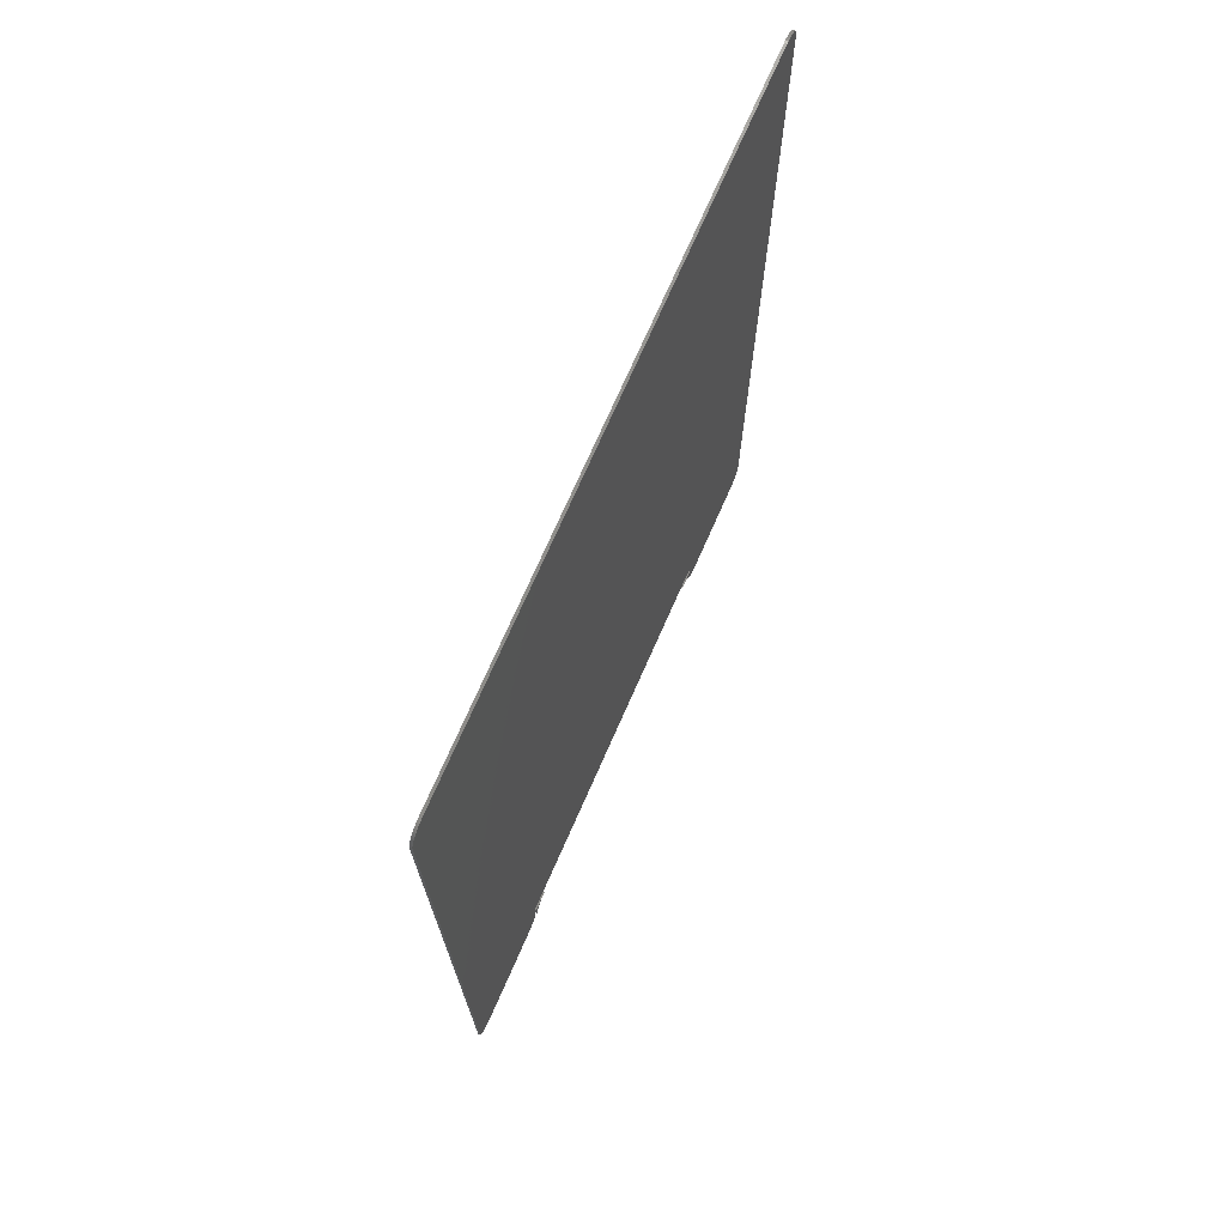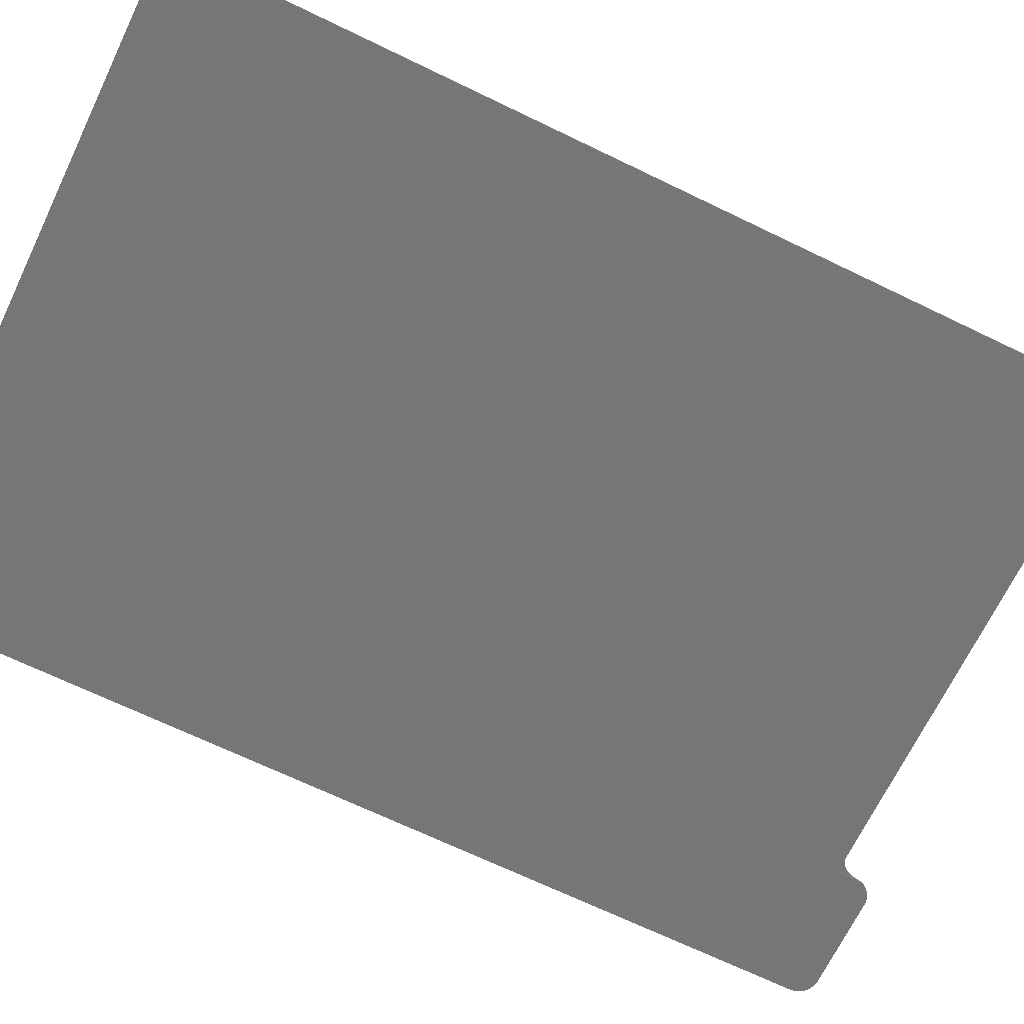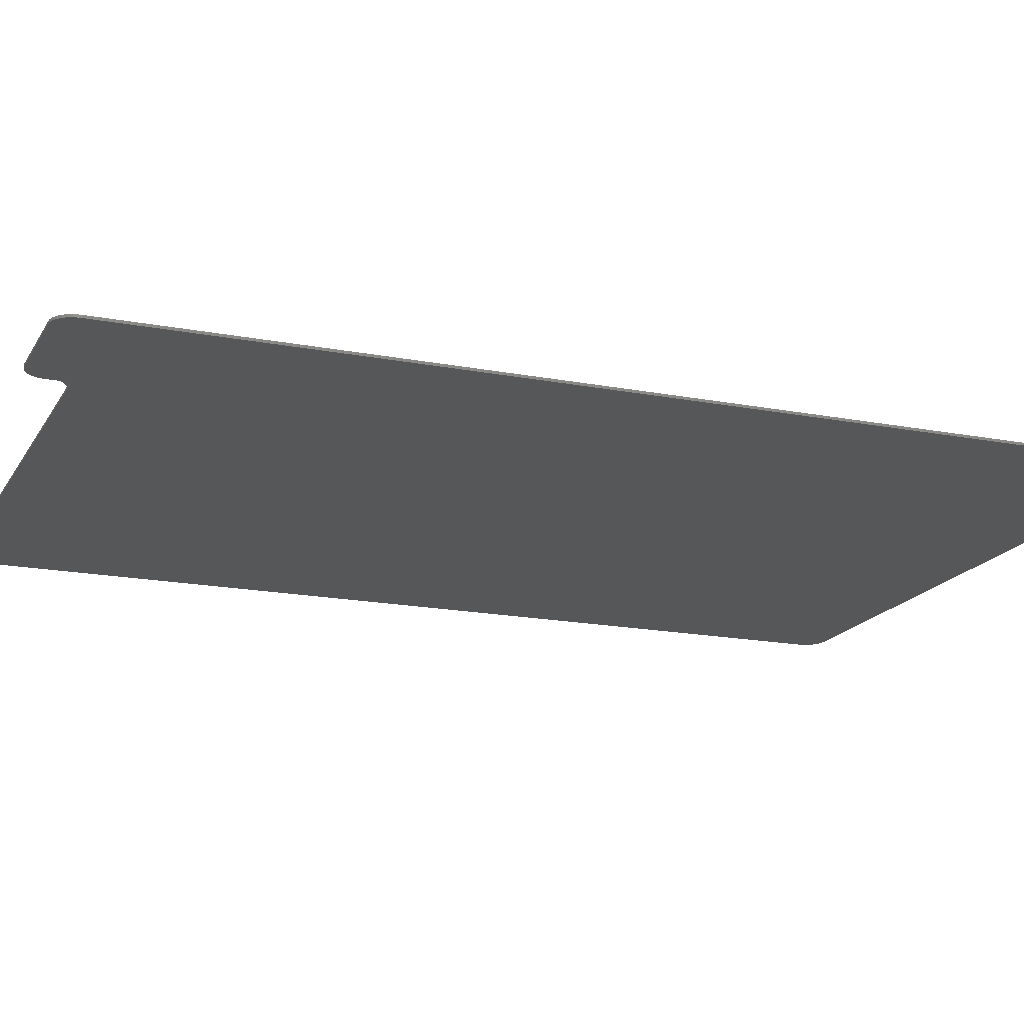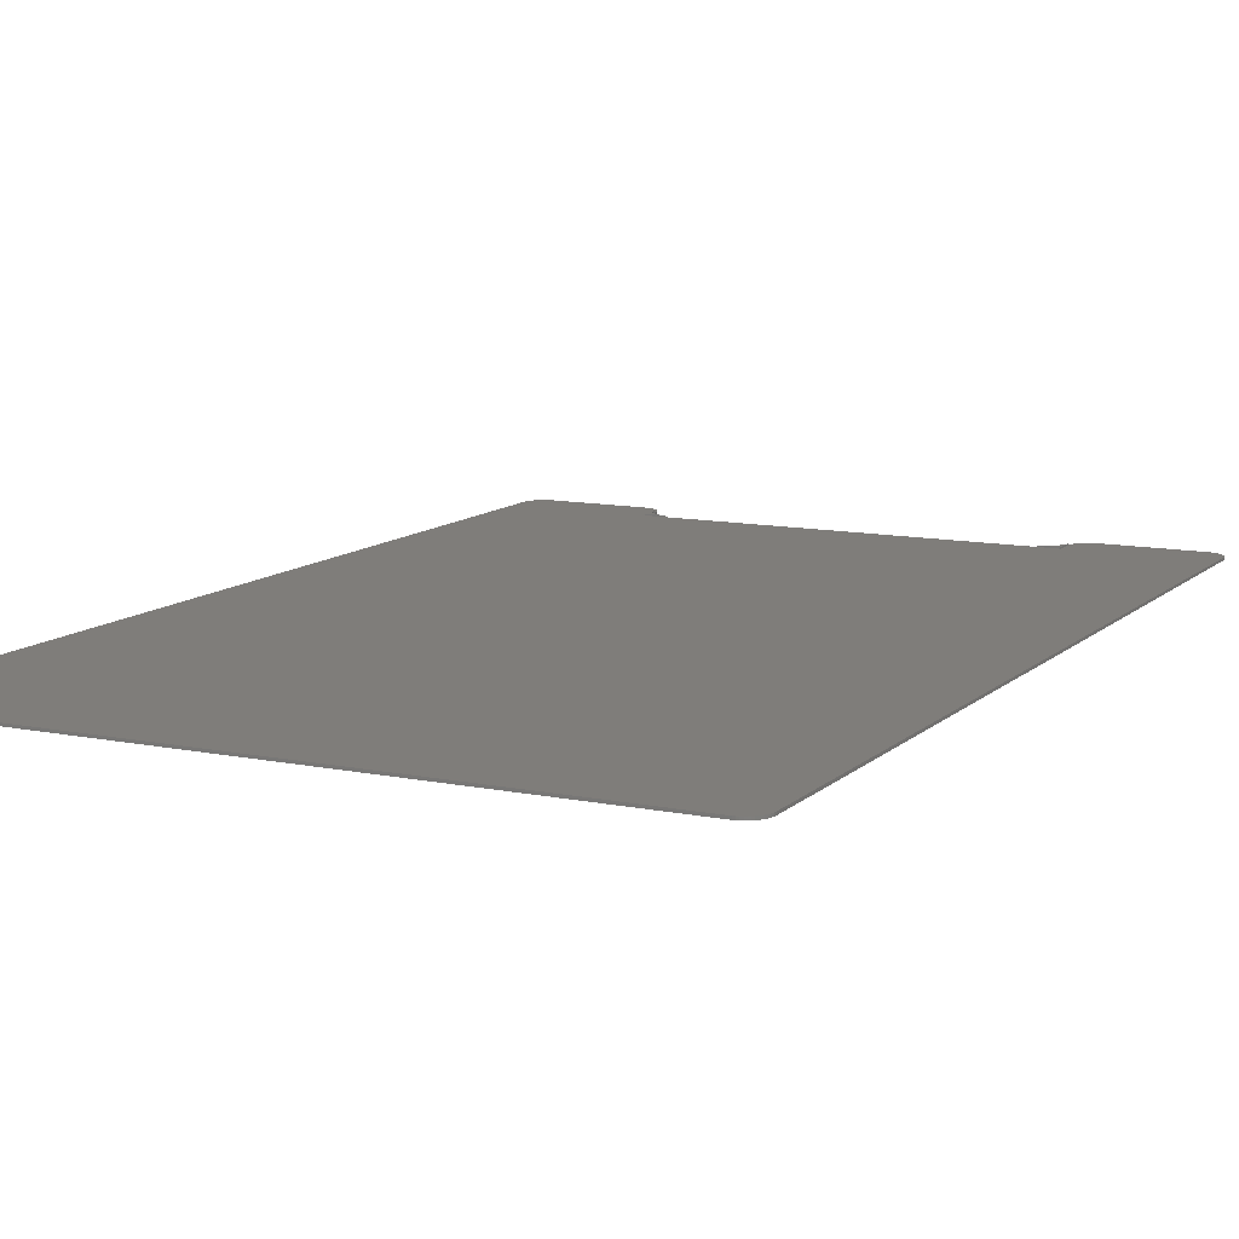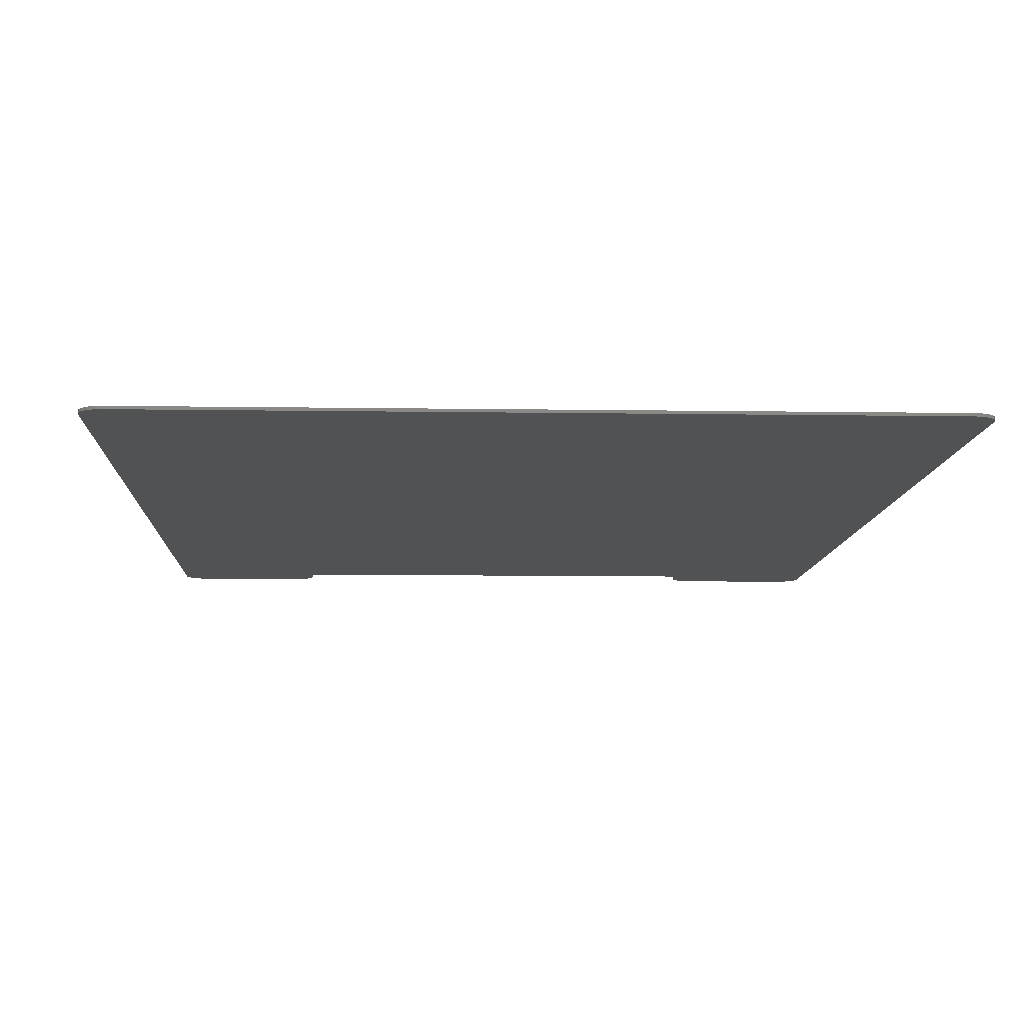
<metadata>
{"format":"stl","ext":"stl","renderer":"f3d","projection":"perspective","resolution":1024,"background":"white","views":[{"elev":73.2,"azim":-66.2,"up":"+Y"},{"elev":-68.8,"azim":-115.8,"up":"+Z"},{"elev":-17.4,"azim":68.9,"up":"+Z"},{"elev":11.2,"azim":-153.3,"up":"+Z"},{"elev":-8.7,"azim":177.5,"up":"+Z"}]}
</metadata>
<code>
# stl→obj: 266 verts, 528 faces
v 116.6 -185.3 5.9
v 117.3 -185.1 6.8
v 116.6 -185.3 6.8
v 117.3 -185.1 5.9
v 115.8 -185.5 5.9
v 115.8 -185.5 6.8
v 122.3 -179.6 6.8
v 122.5 -178.8 5.9
v 122.5 -178.8 6.8
v 122.3 -179.6 5.9
v 115 -185.5 5.9
v 115 -185.5 6.8
v 80 -185.5 5.9
v 80 -185.5 6.8
v 75.59 -184.1 5.9
v 76.25 -184.5 6.8
v 75.59 -184.1 6.8
v 76.25 -184.5 5.9
v 77.68 -185.1 5.9
v 78.44 -185.3 6.8
v 77.68 -185.1 6.8
v 78.44 -185.3 5.9
v 122.5 -178 5.9
v 122.5 -178 6.8
v 115 170.5 6.8
v 122.5 163 6.8
v 122.5 163.8 6.8
v 72.5 -170.5 6.8
v 122.3 164.6 6.8
v 122.1 165.3 6.8
v 121.9 166.1 6.8
v 121.5 166.8 6.8
v 122.1 -180.3 6.8
v 121.1 167.4 6.8
v 121.9 -181.1 6.8
v 120.6 168 6.8
v 121.5 -181.8 6.8
v 120 168.6 6.8
v 121.1 -182.4 6.8
v 119.4 169.1 6.8
v 120.6 -183 6.8
v 118.8 169.5 6.8
v 120 -183.6 6.8
v 118.1 169.9 6.8
v 119.4 -184.1 6.8
v 117.3 170.1 6.8
v 118.8 -184.5 6.8
v 116.6 170.3 6.8
v 118.1 -184.9 6.8
v 115.8 170.5 6.8
v -122.5 163 6.8
v 72.5 -178 6.8
v 79.22 -185.5 6.8
v 76.95 -184.9 6.8
v 74.98 -183.6 6.8
v 74.43 -183 6.8
v 73.93 -182.4 6.8
v 73.5 -181.8 6.8
v 73.15 -181.1 6.8
v 72.87 -180.3 6.8
v 72.66 -179.6 6.8
v 65 -170.5 6.8
v -65 -170.5 6.8
v -80 -185.5 6.8
v -72.5 -178 6.8
v -72.5 -170.5 6.8
v -72.54 -178.8 6.8
v -72.66 -179.6 6.8
v -72.87 -180.3 6.8
v -73.15 -181.1 6.8
v -73.5 -181.8 6.8
v -73.93 -182.4 6.8
v -74.43 -183 6.8
v -74.98 -183.6 6.8
v -75.59 -184.1 6.8
v -76.25 -184.5 6.8
v -76.95 -184.9 6.8
v -77.68 -185.1 6.8
v -78.44 -185.3 6.8
v -79.22 -185.5 6.8
v -115 170.5 6.8
v -122.5 -178 6.8
v -115.8 170.5 6.8
v -115 -185.5 6.8
v -116.6 170.3 6.8
v -117.3 170.1 6.8
v -115.8 -185.5 6.8
v -118.1 169.9 6.8
v -116.6 -185.3 6.8
v -118.8 169.5 6.8
v -117.3 -185.1 6.8
v -119.4 169.1 6.8
v -118.1 -184.9 6.8
v -120 168.6 6.8
v -118.8 -184.5 6.8
v -120.6 168 6.8
v -119.4 -184.1 6.8
v -121.1 167.4 6.8
v -120 -183.6 6.8
v -121.5 166.8 6.8
v -120.6 -183 6.8
v -121.9 166.1 6.8
v -121.1 -182.4 6.8
v -122.1 165.3 6.8
v -121.5 -181.8 6.8
v -122.3 164.6 6.8
v -121.9 -181.1 6.8
v -122.5 163.8 6.8
v -122.1 -180.3 6.8
v -122.3 -179.6 6.8
v -122.5 -178.8 6.8
v 72.54 -178.8 6.8
v 72.5 -178 5.9
v 72.5 -170.5 6.35
v 72.5 -170.5 5.9
v 72.5 -178 6.35
v 72.5 -178 7.35
v 72.5 -170.5 7.35
v -80 -185.5 5.9
v -72.5 -178 5.9
v -72.54 -178.8 5.9
v 122.5 163 5.9
v -72.5 -170.5 5.9
v 122.1 -180.3 5.9
v -122.5 163 5.9
v 121.9 -181.1 5.9
v 115 170.5 5.9
v 121.5 -181.8 5.9
v 122.3 164.6 5.9
v 122.1 165.3 5.9
v 121.1 -182.4 5.9
v 121.9 166.1 5.9
v 120.6 -183 5.9
v 121.5 166.8 5.9
v 120 -183.6 5.9
v 121.1 167.4 5.9
v 119.4 -184.1 5.9
v 120.6 168 5.9
v 118.8 -184.5 5.9
v 120 168.6 5.9
v 118.1 -184.9 5.9
v 119.4 169.1 5.9
v 118.8 169.5 5.9
v 118.1 169.9 5.9
v 117.3 170.1 5.9
v 116.6 170.3 5.9
v 79.22 -185.5 5.9
v 76.95 -184.9 5.9
v 74.98 -183.6 5.9
v 74.43 -183 5.9
v 73.93 -182.4 5.9
v 73.5 -181.8 5.9
v 73.15 -181.1 5.9
v 72.87 -180.3 5.9
v 72.66 -179.6 5.9
v 72.54 -178.8 5.9
v 115.8 170.5 5.9
v 122.5 163.8 5.9
v -72.66 -179.6 5.9
v -72.87 -180.3 5.9
v -73.15 -181.1 5.9
v -73.5 -181.8 5.9
v -73.93 -182.4 5.9
v -74.43 -183 5.9
v -74.98 -183.6 5.9
v -75.59 -184.1 5.9
v -76.25 -184.5 5.9
v -76.95 -184.9 5.9
v -77.68 -185.1 5.9
v -78.44 -185.3 5.9
v -79.22 -185.5 5.9
v -115 -185.5 5.9
v -122.5 -178 5.9
v -115.8 -185.5 5.9
v -116.6 -185.3 5.9
v -115 170.5 5.9
v -117.3 -185.1 5.9
v -115.8 170.5 5.9
v -118.1 -184.9 5.9
v -116.6 170.3 5.9
v -118.8 -184.5 5.9
v -117.3 170.1 5.9
v -119.4 -184.1 5.9
v -118.1 169.9 5.9
v -120 -183.6 5.9
v -118.8 169.5 5.9
v -120.6 -183 5.9
v -119.4 169.1 5.9
v -121.1 -182.4 5.9
v -120 168.6 5.9
v -121.5 -181.8 5.9
v -120.6 168 5.9
v -121.9 -181.1 5.9
v -121.1 167.4 5.9
v -122.1 -180.3 5.9
v -121.5 166.8 5.9
v -122.3 -179.6 5.9
v -121.9 166.1 5.9
v -122.5 -178.8 5.9
v -122.1 165.3 5.9
v -122.3 164.6 5.9
v -122.5 163.8 5.9
v 72.46 -177.2 6.35
v 72.34 -176.4 6.35
v 72.13 -175.7 6.35
v 71.85 -174.9 6.35
v 71.5 -174.2 6.35
v 71.07 -173.6 6.35
v 70.57 -173 6.35
v 70.02 -172.4 6.35
v 69.41 -171.9 6.35
v 68.75 -171.5 6.35
v 68.05 -171.1 6.35
v 67.32 -170.9 6.35
v 66.56 -170.7 6.35
v 65.78 -170.5 6.35
v 65 -170.5 6.35
v 72.46 -177.2 7.35
v 72.34 -176.4 7.35
v 72.13 -175.7 7.35
v 71.85 -174.9 7.35
v 71.5 -174.2 7.35
v 71.07 -173.6 7.35
v 70.57 -173 7.35
v 70.02 -172.4 7.35
v 69.41 -171.9 7.35
v 68.75 -171.5 7.35
v 68.05 -171.1 7.35
v 67.32 -170.9 7.35
v 66.56 -170.7 7.35
v 65.78 -170.5 7.35
v 65 -170.5 7.35
v -65 -170.5 6.35
v -72.5 -170.5 6.35
v -72.5 -170.5 7.35
v -65 -170.5 7.35
v -72.5 -178 6.35
v -72.5 -178 7.35
v -65.78 -170.5 6.35
v -66.56 -170.7 6.35
v -67.32 -170.9 6.35
v -68.05 -171.1 6.35
v -68.75 -171.5 6.35
v -69.41 -171.9 6.35
v -70.02 -172.4 6.35
v -70.57 -173 6.35
v -71.07 -173.6 6.35
v -71.5 -174.2 6.35
v -71.85 -174.9 6.35
v -72.13 -175.7 6.35
v -72.34 -176.4 6.35
v -72.46 -177.2 6.35
v -65.78 -170.5 7.35
v -66.56 -170.7 7.35
v -67.32 -170.9 7.35
v -68.05 -171.1 7.35
v -68.75 -171.5 7.35
v -69.41 -171.9 7.35
v -70.02 -172.4 7.35
v -70.57 -173 7.35
v -71.07 -173.6 7.35
v -71.5 -174.2 7.35
v -71.85 -174.9 7.35
v -72.13 -175.7 7.35
v -72.34 -176.4 7.35
v -72.46 -177.2 7.35
f 1 2 3
f 2 1 4
f 5 3 6
f 3 5 1
f 7 8 9
f 8 7 10
f 11 6 12
f 6 11 5
f 13 12 14
f 12 13 11
f 15 16 17
f 16 15 18
f 19 20 21
f 20 19 22
f 9 23 24
f 23 9 8
f 25 26 27
f 26 28 24
f 25 27 29
f 12 24 28
f 25 29 30
f 24 12 9
f 25 30 31
f 9 12 7
f 25 31 32
f 7 12 33
f 25 32 34
f 33 12 35
f 25 34 36
f 35 12 37
f 25 36 38
f 37 12 39
f 25 38 40
f 39 12 41
f 25 40 42
f 41 12 43
f 25 42 44
f 43 12 45
f 25 44 46
f 45 12 47
f 25 46 48
f 47 12 49
f 25 48 50
f 49 12 2
f 26 25 51
f 2 12 3
f 3 12 6
f 12 28 14
f 52 14 28
f 14 52 53
f 53 52 20
f 20 52 21
f 21 52 54
f 54 52 16
f 16 52 17
f 17 52 55
f 55 52 56
f 56 52 57
f 57 52 58
f 58 52 59
f 59 52 60
f 60 52 61
f 26 62 28
f 26 63 62
f 26 51 63
f 64 65 66
f 65 64 67
f 67 64 68
f 68 64 69
f 69 64 70
f 70 64 71
f 71 64 72
f 72 64 73
f 73 64 74
f 74 64 75
f 75 64 76
f 76 64 77
f 77 64 78
f 78 64 79
f 79 64 80
f 51 25 81
f 63 51 66
f 82 66 51
f 51 81 83
f 84 66 82
f 51 83 85
f 66 84 64
f 51 85 86
f 84 82 87
f 51 86 88
f 87 82 89
f 51 88 90
f 89 82 91
f 51 90 92
f 91 82 93
f 51 92 94
f 93 82 95
f 51 94 96
f 95 82 97
f 51 96 98
f 97 82 99
f 51 98 100
f 99 82 101
f 51 100 102
f 101 82 103
f 51 102 104
f 103 82 105
f 51 104 106
f 105 82 107
f 51 106 108
f 107 82 109
f 109 82 110
f 110 82 111
f 61 52 112
f 113 114 115
f 114 113 116
f 117 28 118
f 28 117 52
f 119 120 121
f 11 23 8
f 23 115 122
f 11 8 10
f 123 122 115
f 11 10 124
f 125 122 123
f 11 124 126
f 127 122 125
f 11 126 128
f 129 127 130
f 11 128 131
f 130 127 132
f 11 131 133
f 132 127 134
f 11 133 135
f 134 127 136
f 11 135 137
f 136 127 138
f 11 137 139
f 138 127 140
f 11 139 141
f 140 127 142
f 11 141 4
f 142 127 143
f 11 4 1
f 143 127 144
f 11 1 5
f 144 127 145
f 23 11 115
f 145 127 146
f 115 11 13
f 113 13 147
f 113 147 22
f 113 22 19
f 113 19 148
f 113 148 18
f 113 18 15
f 113 15 149
f 113 149 150
f 113 150 151
f 113 151 152
f 113 152 153
f 113 153 154
f 113 154 155
f 113 155 156
f 13 113 115
f 146 127 157
f 122 127 158
f 119 121 159
f 119 159 160
f 119 160 161
f 119 161 162
f 119 162 163
f 119 163 164
f 119 164 165
f 119 165 166
f 119 166 167
f 119 167 168
f 119 168 169
f 119 169 170
f 119 170 171
f 120 119 123
f 172 123 119
f 173 123 172
f 125 123 173
f 173 172 174
f 158 127 129
f 173 174 175
f 127 125 176
f 173 175 177
f 176 125 178
f 173 177 179
f 178 125 180
f 173 179 181
f 180 125 182
f 173 181 183
f 182 125 184
f 173 183 185
f 184 125 186
f 173 185 187
f 186 125 188
f 173 187 189
f 188 125 190
f 173 189 191
f 190 125 192
f 173 191 193
f 192 125 194
f 173 193 195
f 194 125 196
f 173 195 197
f 196 125 198
f 173 197 199
f 198 125 200
f 200 125 201
f 201 125 202
f 152 59 153
f 59 152 58
f 18 54 16
f 54 18 148
f 147 14 53
f 14 147 13
f 22 53 20
f 53 22 147
f 4 49 2
f 49 4 141
f 24 122 26
f 122 24 23
f 156 116 113
f 112 116 156
f 116 112 52
f 155 112 156
f 112 155 61
f 151 58 152
f 58 151 57
f 149 56 150
f 56 149 55
f 153 60 154
f 60 153 59
f 148 21 54
f 21 148 19
f 41 131 39
f 131 41 133
f 37 126 35
f 126 37 128
f 35 124 33
f 124 35 126
f 139 45 47
f 45 139 137
f 43 133 41
f 133 43 135
f 141 47 49
f 47 141 139
f 150 57 151
f 57 150 56
f 149 17 55
f 17 149 15
f 154 61 155
f 61 154 60
f 39 128 37
f 128 39 131
f 33 10 7
f 10 33 124
f 137 43 45
f 43 137 135
f 203 114 116
f 204 114 203
f 205 114 204
f 206 114 205
f 207 114 206
f 208 114 207
f 209 114 208
f 210 114 209
f 211 114 210
f 212 114 211
f 213 114 212
f 214 114 213
f 215 114 214
f 216 114 215
f 114 216 217
f 118 218 117
f 118 219 218
f 118 220 219
f 118 221 220
f 118 222 221
f 118 223 222
f 118 224 223
f 118 225 224
f 118 226 225
f 118 227 226
f 118 228 227
f 118 229 228
f 118 230 229
f 118 231 230
f 231 118 232
f 123 233 234
f 233 123 217
f 115 217 123
f 217 115 114
f 233 62 63
f 62 233 217
f 63 235 236
f 235 63 66
f 28 232 118
f 232 28 62
f 62 231 232
f 216 62 217
f 62 216 231
f 216 230 231
f 230 216 215
f 215 229 230
f 229 215 214
f 214 228 229
f 228 214 213
f 213 227 228
f 227 213 212
f 212 226 227
f 226 212 211
f 211 225 226
f 225 211 210
f 209 225 210
f 225 209 224
f 208 224 209
f 224 208 223
f 207 223 208
f 223 207 222
f 206 222 207
f 222 206 221
f 205 221 206
f 221 205 220
f 204 220 205
f 220 204 219
f 203 219 204
f 219 203 218
f 52 203 116
f 203 52 218
f 218 52 117
f 177 89 91
f 89 177 175
f 175 87 89
f 87 175 174
f 197 111 199
f 111 197 110
f 174 84 87
f 84 174 172
f 172 64 84
f 64 172 119
f 167 75 76
f 75 167 166
f 170 78 79
f 78 170 169
f 199 82 173
f 82 199 111
f 237 123 234
f 123 237 120
f 65 235 66
f 235 65 238
f 71 161 70
f 161 71 162
f 168 76 77
f 76 168 167
f 119 80 64
f 80 119 171
f 171 79 80
f 79 171 170
f 179 91 93
f 91 179 177
f 173 51 125
f 51 173 82
f 67 237 65
f 121 237 67
f 237 121 120
f 68 121 67
f 121 68 159
f 72 162 71
f 162 72 163
f 74 164 73
f 164 74 165
f 70 160 69
f 160 70 161
f 169 77 78
f 77 169 168
f 187 103 189
f 103 187 101
f 191 107 193
f 107 191 105
f 193 109 195
f 109 193 107
f 183 95 97
f 95 183 181
f 185 101 187
f 101 185 99
f 181 93 95
f 93 181 179
f 73 163 72
f 163 73 164
f 166 74 75
f 74 166 165
f 69 159 68
f 159 69 160
f 189 105 191
f 105 189 103
f 195 110 197
f 110 195 109
f 185 97 99
f 97 185 183
f 239 234 233
f 240 234 239
f 241 234 240
f 242 234 241
f 243 234 242
f 244 234 243
f 245 234 244
f 246 234 245
f 247 234 246
f 248 234 247
f 249 234 248
f 250 234 249
f 251 234 250
f 252 234 251
f 234 252 237
f 235 253 236
f 235 254 253
f 235 255 254
f 235 256 255
f 235 257 256
f 235 258 257
f 235 259 258
f 235 260 259
f 235 261 260
f 235 262 261
f 235 263 262
f 235 264 263
f 235 265 264
f 235 266 265
f 266 235 238
f 253 63 236
f 239 63 253
f 63 239 233
f 240 253 254
f 253 240 239
f 241 254 255
f 254 241 240
f 242 255 256
f 255 242 241
f 243 256 257
f 256 243 242
f 244 257 258
f 257 244 243
f 245 258 259
f 258 245 244
f 260 245 259
f 245 260 246
f 261 246 260
f 246 261 247
f 262 247 261
f 247 262 248
f 263 248 262
f 248 263 249
f 264 249 263
f 249 264 250
f 265 250 264
f 250 265 251
f 266 251 265
f 251 266 252
f 65 266 238
f 266 65 252
f 252 65 237
f 34 138 36
f 138 34 136
f 198 100 196
f 100 198 102
f 178 85 83
f 85 178 180
f 142 42 40
f 42 142 143
f 145 48 46
f 48 145 146
f 127 81 25
f 81 127 176
f 36 140 38
f 140 36 138
f 140 40 38
f 40 140 142
f 157 25 50
f 25 157 127
f 146 50 48
f 50 146 157
f 143 44 42
f 44 143 144
f 176 83 81
f 83 176 178
f 29 130 30
f 130 29 129
f 26 158 27
f 158 26 122
f 32 136 34
f 136 32 134
f 186 92 90
f 92 186 188
f 192 94 190
f 94 192 96
f 180 86 85
f 86 180 182
f 27 129 29
f 129 27 158
f 30 132 31
f 132 30 130
f 31 134 32
f 134 31 132
f 184 90 88
f 90 184 186
f 194 96 192
f 96 194 98
f 196 98 194
f 98 196 100
f 201 104 200
f 104 201 106
f 200 102 198
f 102 200 104
f 125 108 202
f 108 125 51
f 202 106 201
f 106 202 108
f 144 46 44
f 46 144 145
f 182 88 86
f 88 182 184
f 188 94 92
f 94 188 190

</code>
